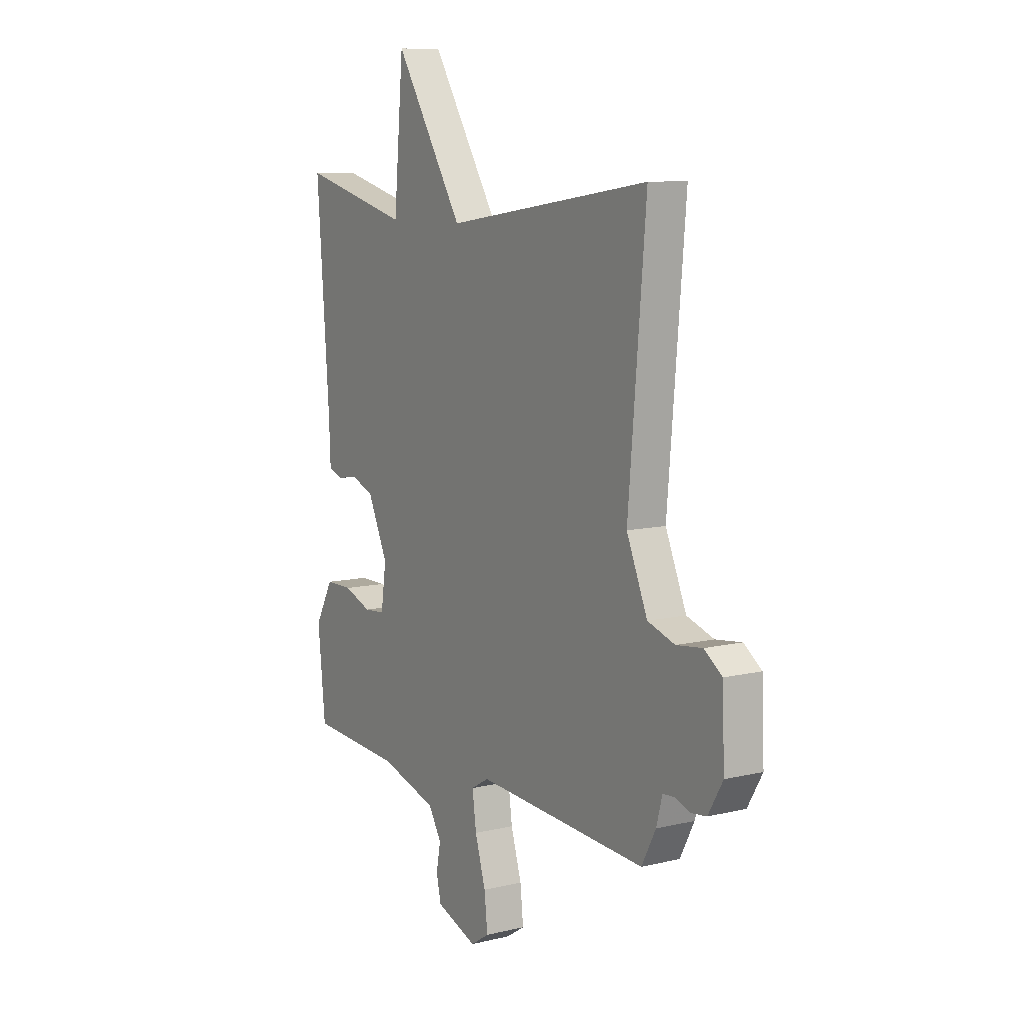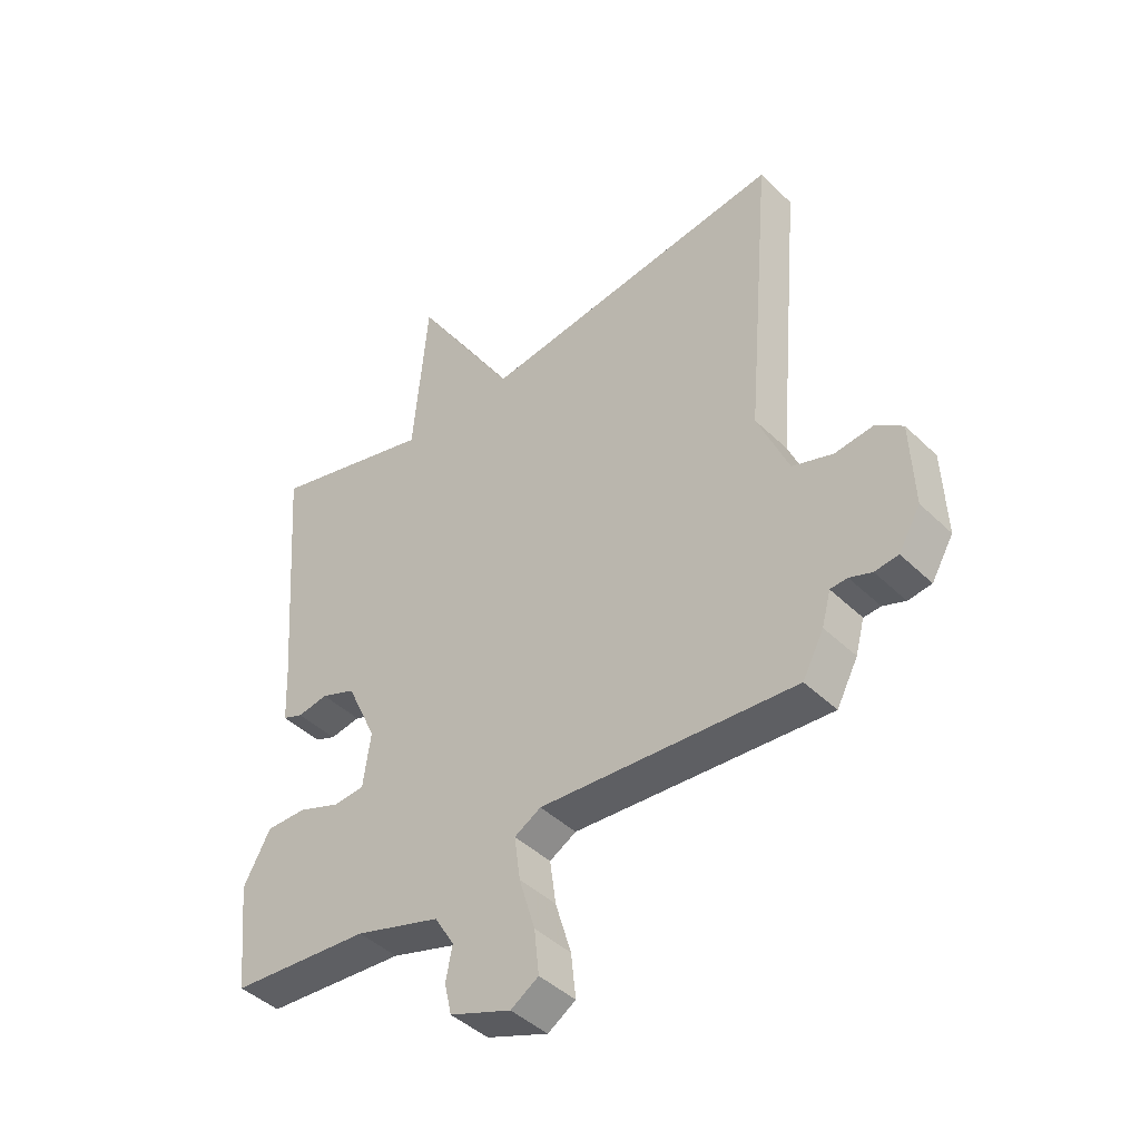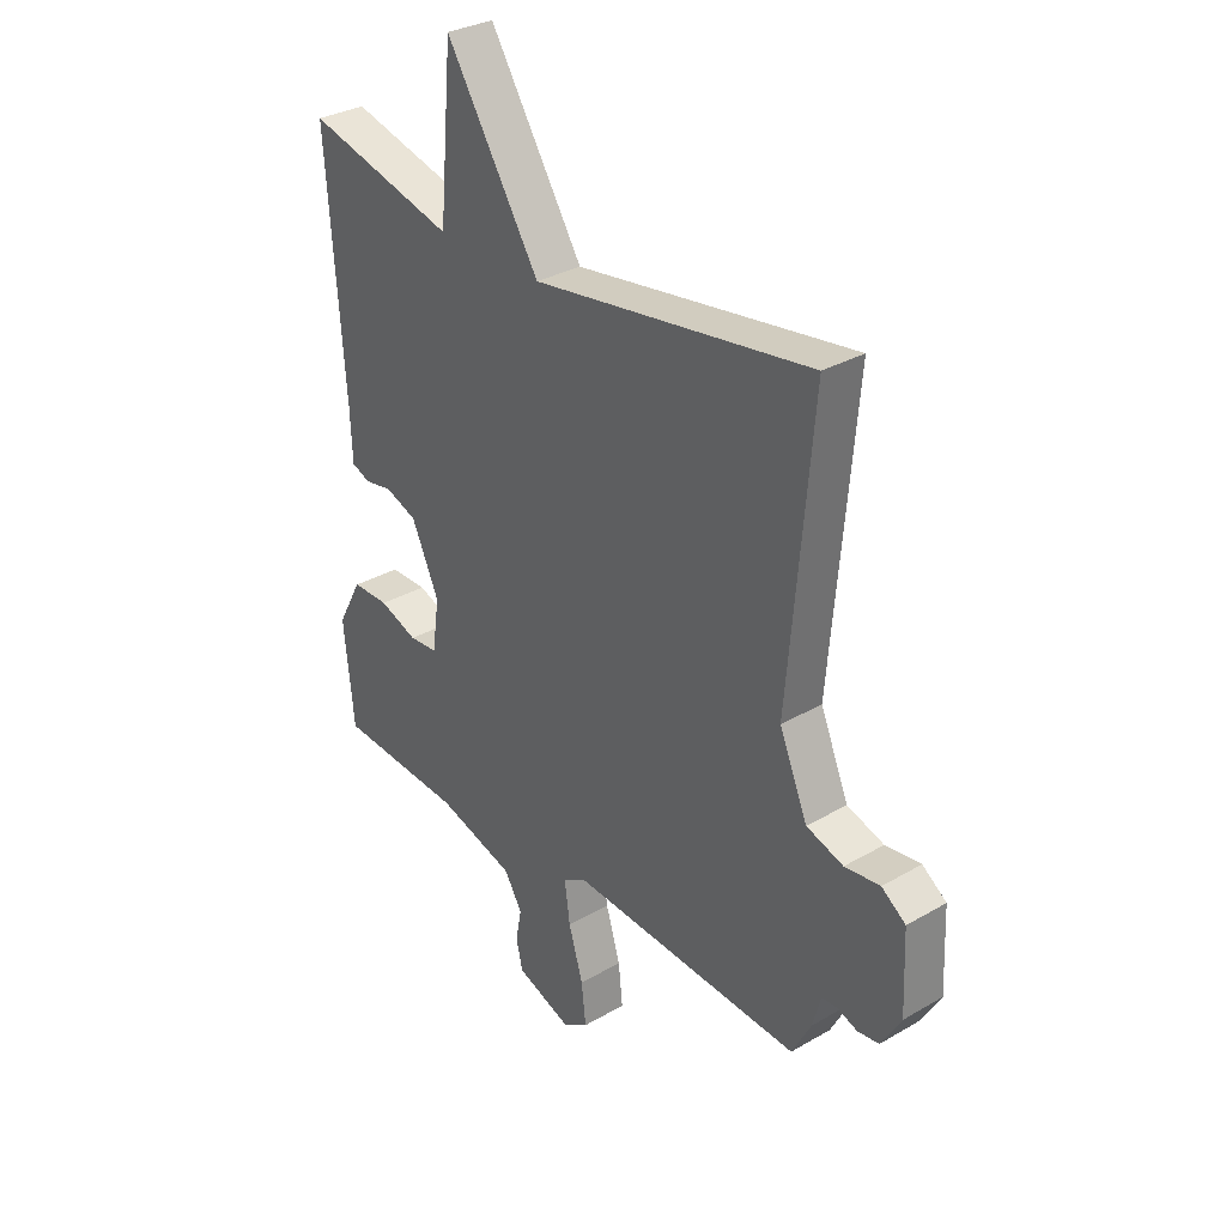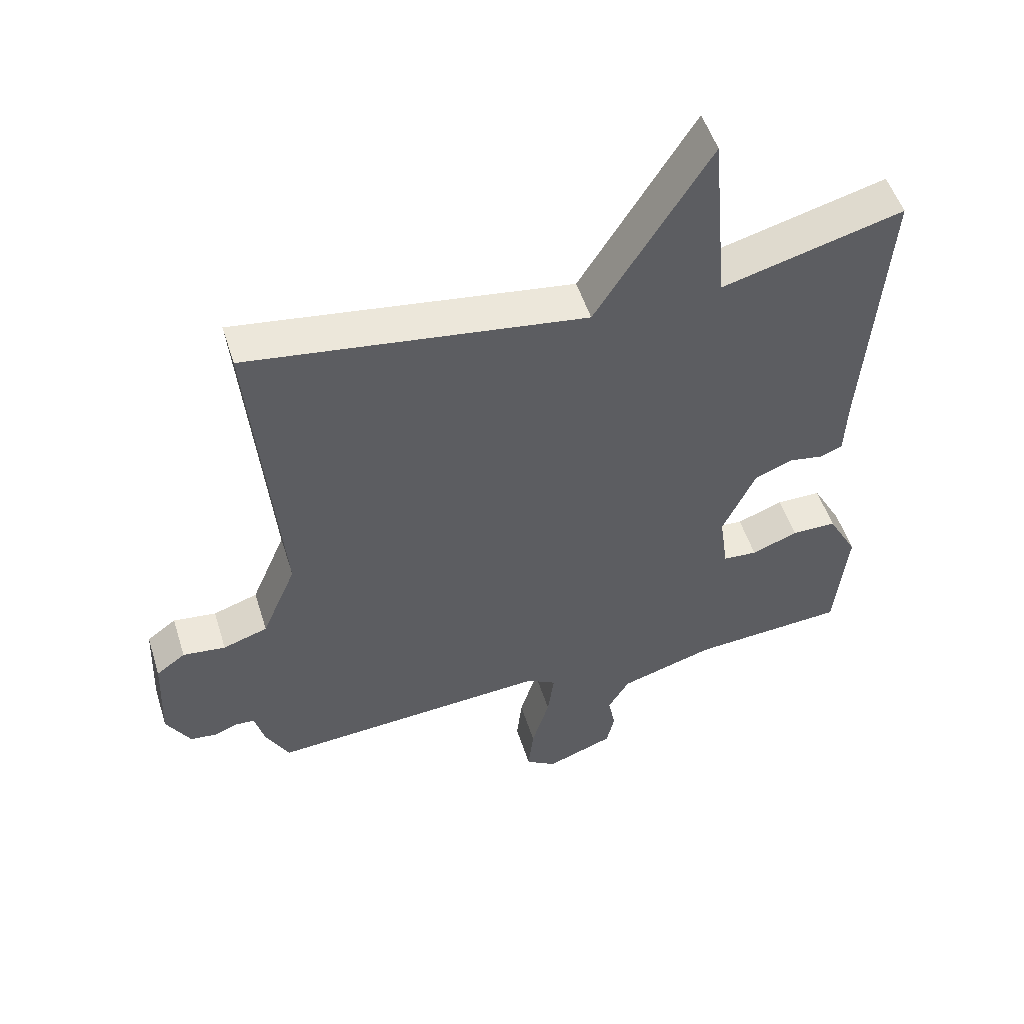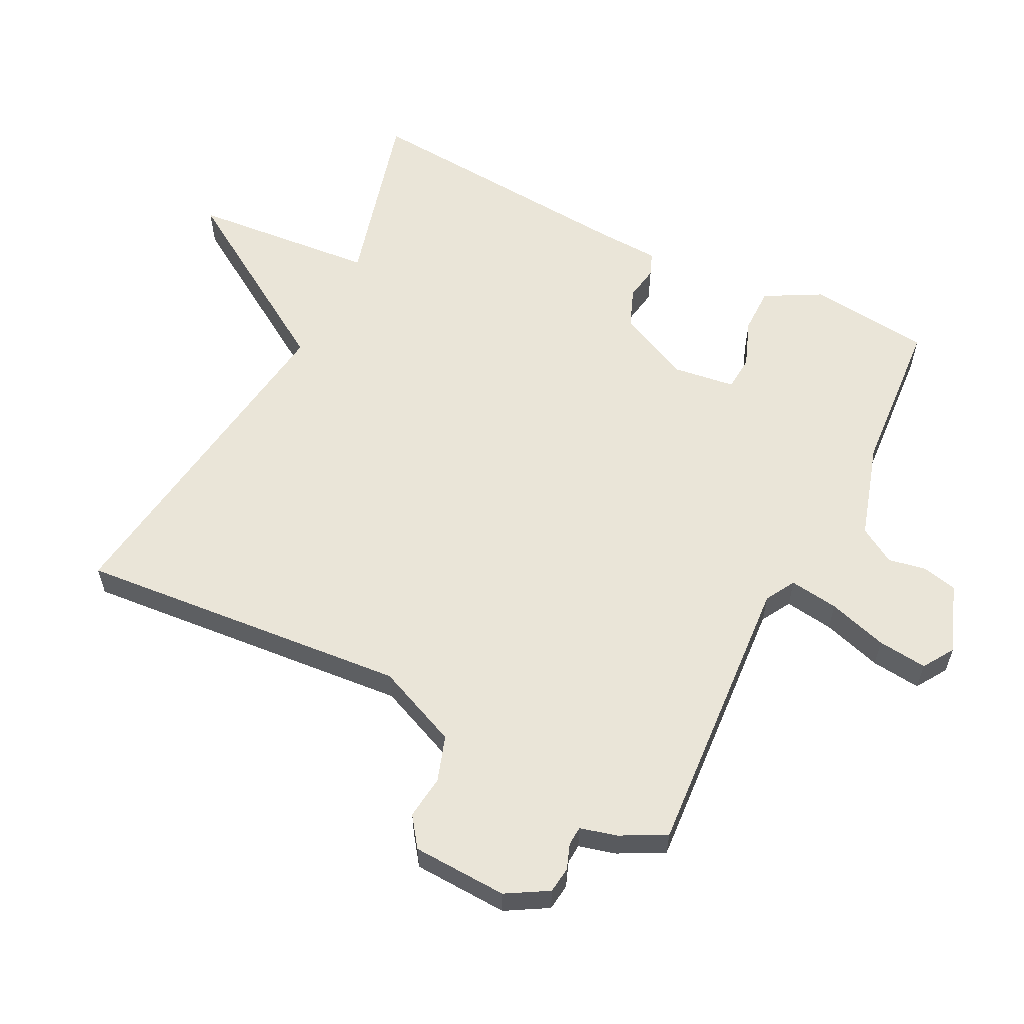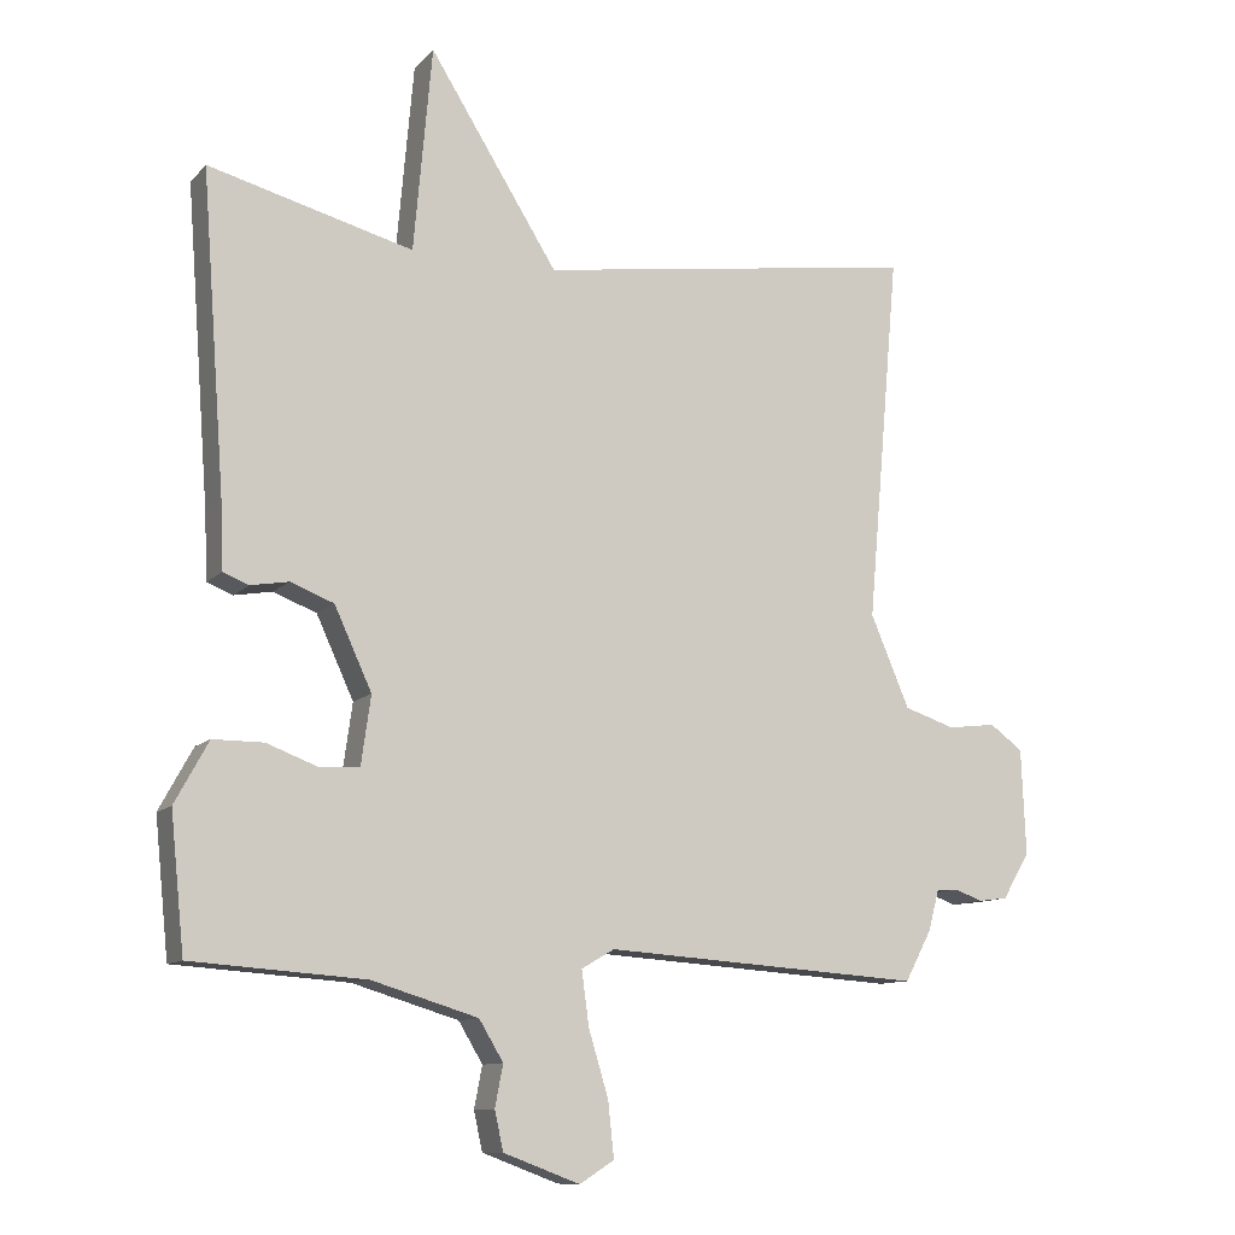
<metadata>
{"format":"obj","ext":"obj","renderer":"f3d","projection":"perspective","resolution":1024,"background":"white","views":[{"elev":9.2,"azim":57.7,"up":"+Z"},{"elev":-43.3,"azim":41.4,"up":"+Z"},{"elev":31.5,"azim":50.5,"up":"+Z"},{"elev":51.8,"azim":162.7,"up":"+Z"},{"elev":59.2,"azim":116.8,"up":"+Y"},{"elev":-10.8,"azim":-24.6,"up":"+Z"}]}
</metadata>
<code>
v 0.5 0.07 -0.5
v 0.067 0.07 -0.47
v 0.022 0.07 -0.496
v 0.032 0.07 -0.57
v 0.059 0.07 -0.66
v 0.067 0.07 -0.735
v 0.02 0.07 -0.765
v -0.084 0.07 -0.726
v -0.096 0.07 -0.673
v -0.085 0.07 -0.616
v -0.118 0.07 -0.561
v -0.263 0.07 -0.517
v -0.5 0.07 -0.5
v -0.519 0.07 -0.315
v -0.473 0.07 -0.231
v -0.404 0.07 -0.231
v -0.333 0.07 -0.258
v -0.28 0.07 -0.254
v -0.267 0.07 -0.161
v -0.318 0.07 -0.05
v -0.377 0.07 -0.027
v -0.429 0.07 -0.036
v -0.464 0.07 -0.022
v -0.468 0.07 0.071
v -0.5 0.07 0.5
v -0.221 0.07 0.426
v -0.196 0.07 0.706
v -0.021 0.07 0.426
v 0.5 0.07 0.5
v 0.456 0.07 -0.003
v 0.509 0.07 -0.128
v 0.578 0.07 -0.151
v 0.644 0.07 -0.143
v 0.689 0.07 -0.176
v 0.695 0.07 -0.32
v 0.658 0.07 -0.383
v 0.618 0.07 -0.388
v 0.58 0.07 -0.374
v 0.551 0.07 -0.376
v 0.536 0.07 -0.432
v 0.5 0 -0.5
v 0.067 0 -0.47
v 0.022 0 -0.496
v 0.032 0 -0.57
v 0.059 0 -0.66
v 0.067 0 -0.735
v 0.02 0 -0.765
v -0.084 0 -0.726
v -0.096 0 -0.673
v -0.085 0 -0.616
v -0.118 0 -0.561
v -0.263 0 -0.517
v -0.5 0 -0.5
v -0.519 0 -0.315
v -0.473 0 -0.231
v -0.404 0 -0.231
v -0.333 0 -0.258
v -0.28 0 -0.254
v -0.267 0 -0.161
v -0.318 0 -0.05
v -0.377 0 -0.027
v -0.429 0 -0.036
v -0.464 0 -0.022
v -0.468 0 0.071
v -0.5 0 0.5
v -0.221 0 0.426
v -0.196 0 0.706
v -0.021 0 0.426
v 0.5 0 0.5
v 0.456 0 -0.003
v 0.509 0 -0.128
v 0.578 0 -0.151
v 0.644 0 -0.143
v 0.689 0 -0.176
v 0.695 0 -0.32
v 0.658 0 -0.383
v 0.618 0 -0.388
v 0.58 0 -0.374
v 0.551 0 -0.376
v 0.536 0 -0.432
f 39 40 1 2
f 36 37 38
f 35 36 38
f 34 35 38
f 33 34 38
f 32 33 38
f 31 32 38 39
f 30 31 39 2
f 30 2 3
f 29 30 3
f 28 29 3
f 26 27 28 3
f 24 25 26
f 23 24 26
f 22 23 26
f 21 22 26
f 20 21 26
f 26 3 4
f 20 26 4
f 19 20 4
f 15 16 17
f 14 15 17
f 13 14 17
f 12 13 17
f 11 12 17 18
f 5 6 7
f 4 5 7
f 19 4 7
f 18 19 7
f 11 18 7
f 10 11 7
f 7 8 9 10
f 42 41 80 79
f 78 77 76
f 78 76 75
f 78 75 74
f 78 74 73
f 78 73 72
f 79 78 72 71
f 42 79 71 70
f 43 42 70
f 43 70 69
f 43 69 68
f 43 68 67 66
f 66 65 64
f 66 64 63
f 66 63 62
f 66 62 61
f 66 61 60
f 44 43 66
f 44 66 60
f 44 60 59
f 57 56 55
f 57 55 54
f 57 54 53
f 57 53 52
f 58 57 52 51
f 47 46 45
f 47 45 44
f 47 44 59
f 47 59 58
f 47 58 51
f 47 51 50
f 50 49 48 47
f 1 41 42 2
f 2 42 43 3
f 3 43 44 4
f 4 44 45 5
f 5 45 46 6
f 6 46 47 7
f 7 47 48 8
f 8 48 49 9
f 9 49 50 10
f 10 50 51 11
f 11 51 52 12
f 12 52 53 13
f 13 53 54 14
f 14 54 55 15
f 15 55 56 16
f 16 56 57 17
f 17 57 58 18
f 18 58 59 19
f 19 59 60 20
f 20 60 61 21
f 21 61 62 22
f 22 62 63 23
f 23 63 64 24
f 24 64 65 25
f 25 65 66 26
f 26 66 67 27
f 27 67 68 28
f 28 68 69 29
f 29 69 70 30
f 30 70 71 31
f 31 71 72 32
f 32 72 73 33
f 33 73 74 34
f 34 74 75 35
f 35 75 76 36
f 36 76 77 37
f 37 77 78 38
f 38 78 79 39
f 39 79 80 40
f 40 80 41 1

</code>
